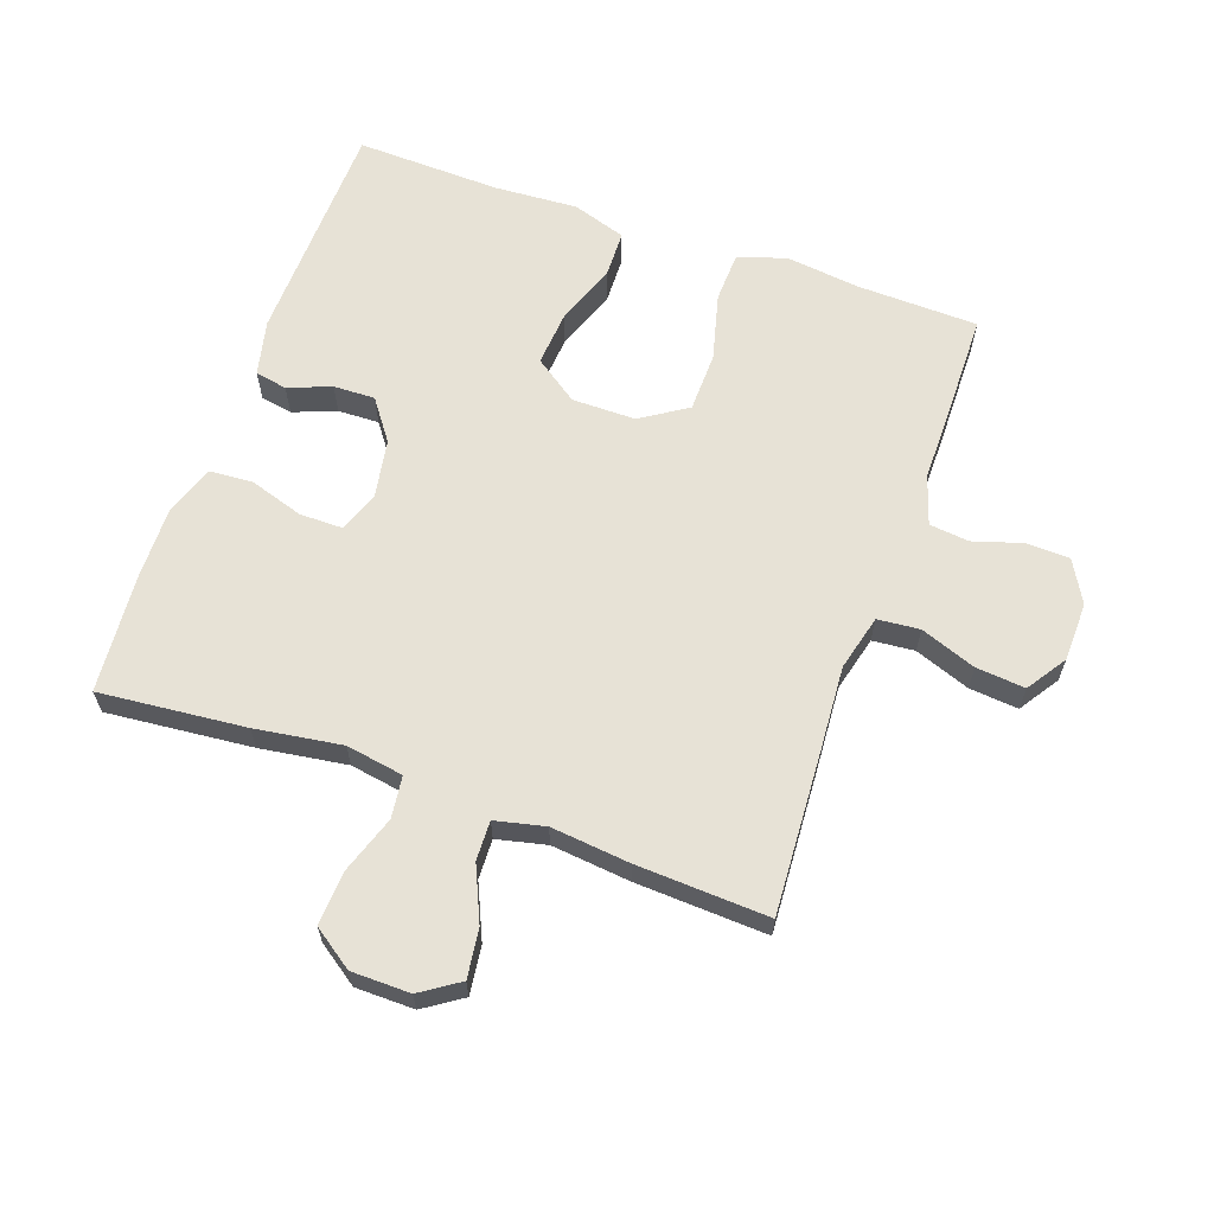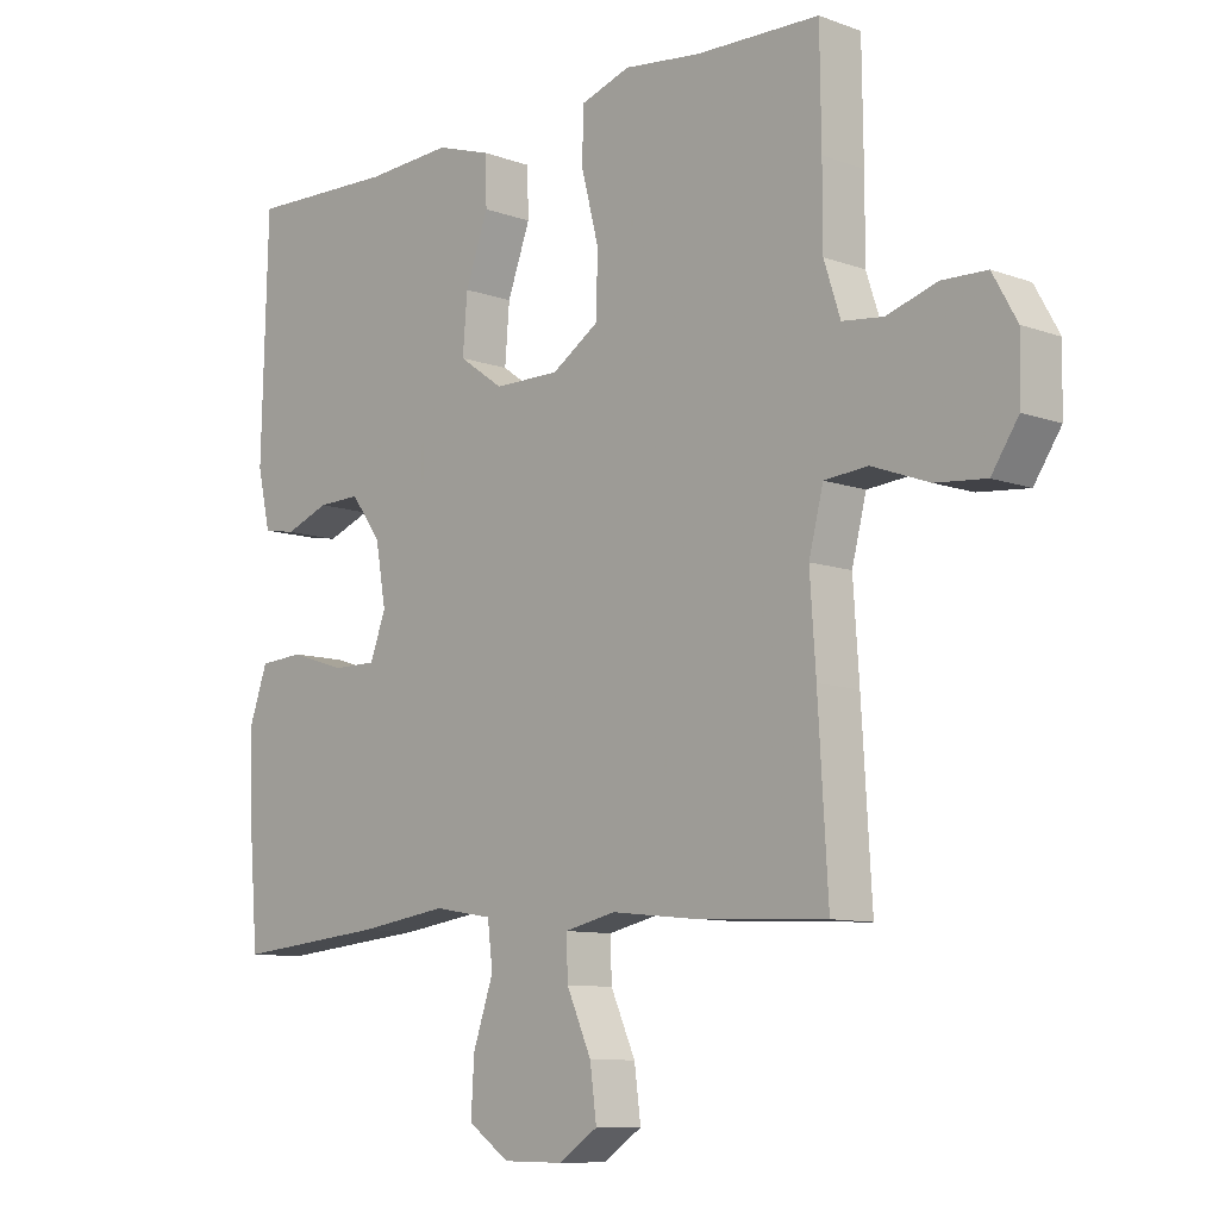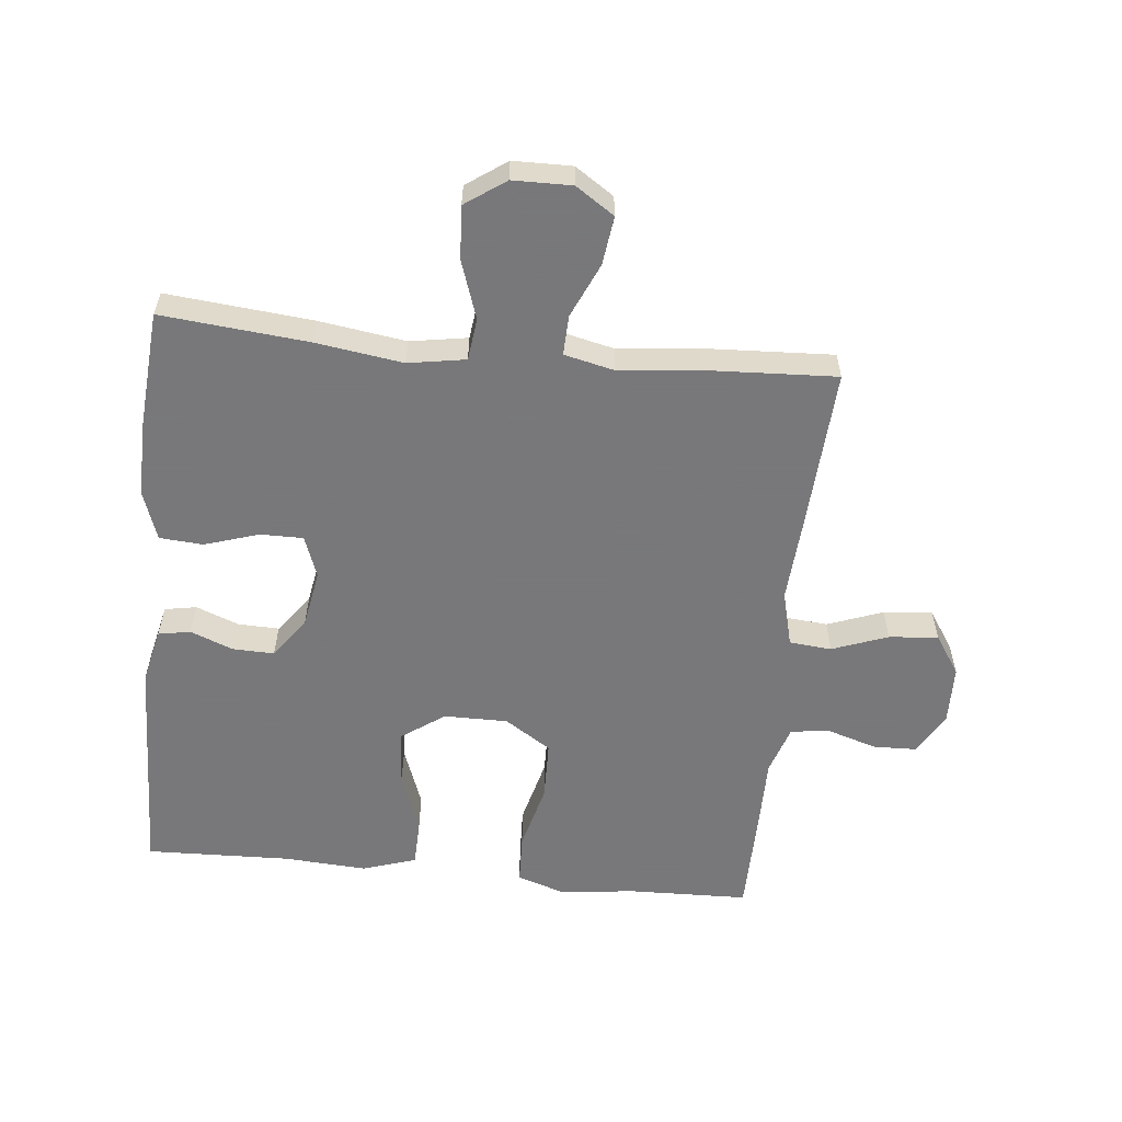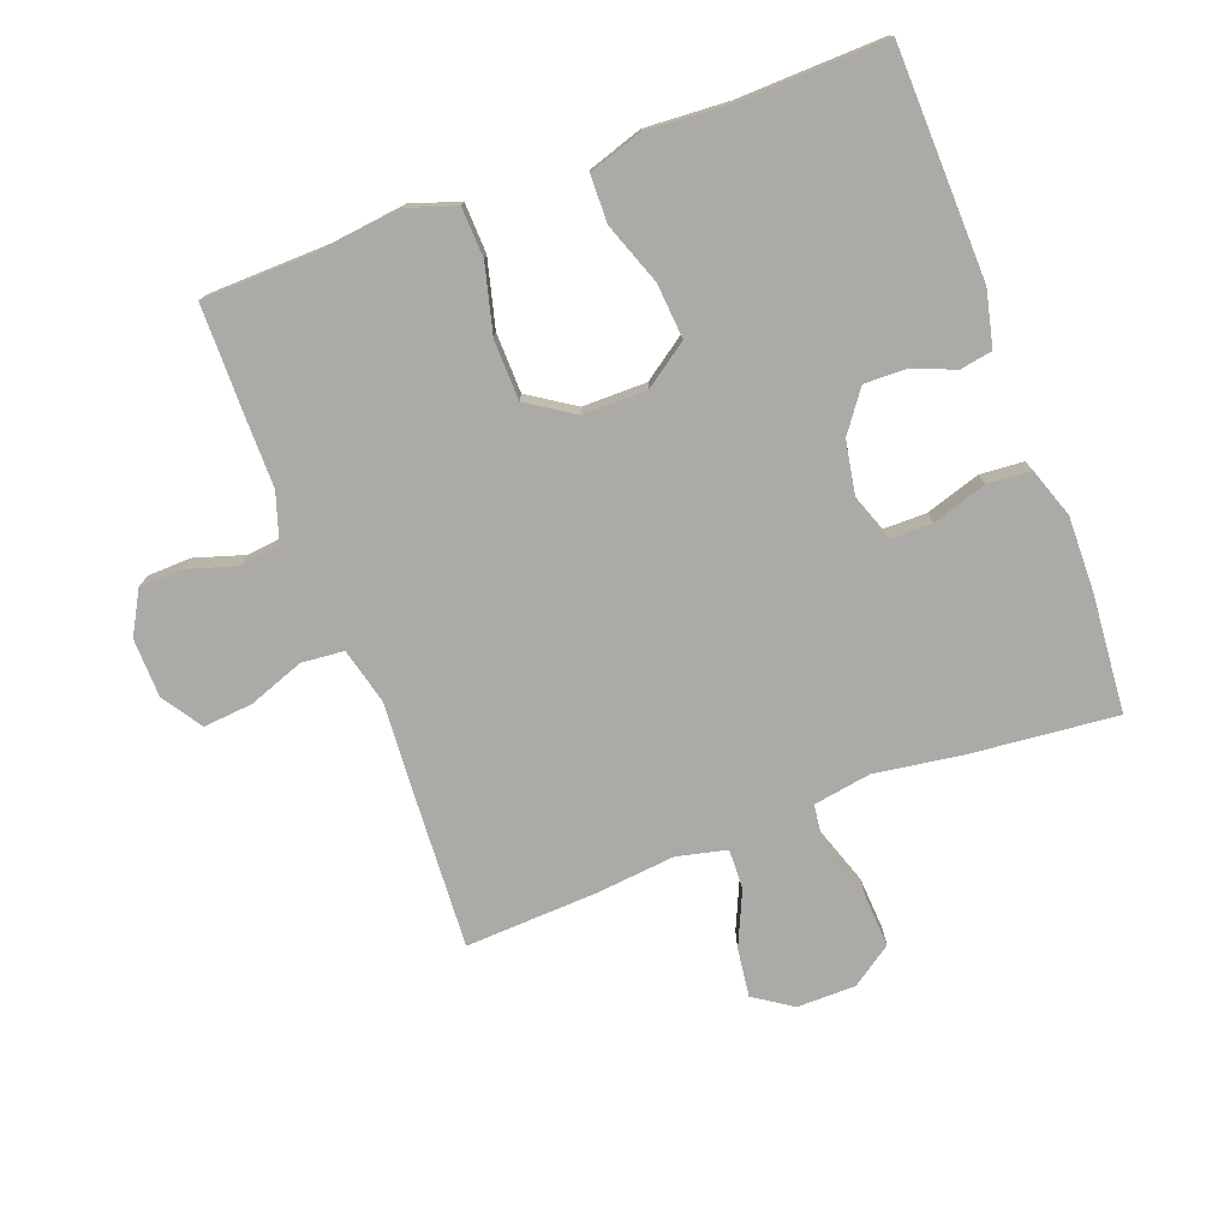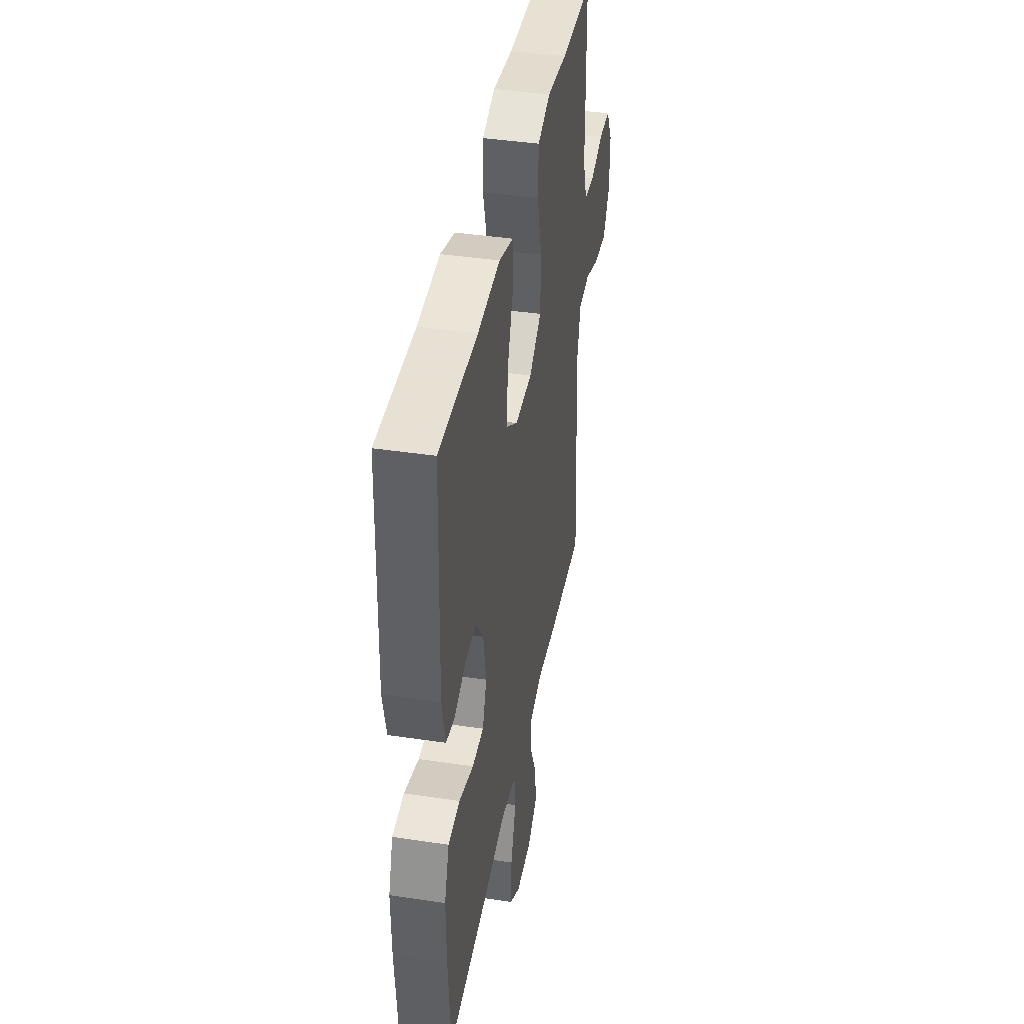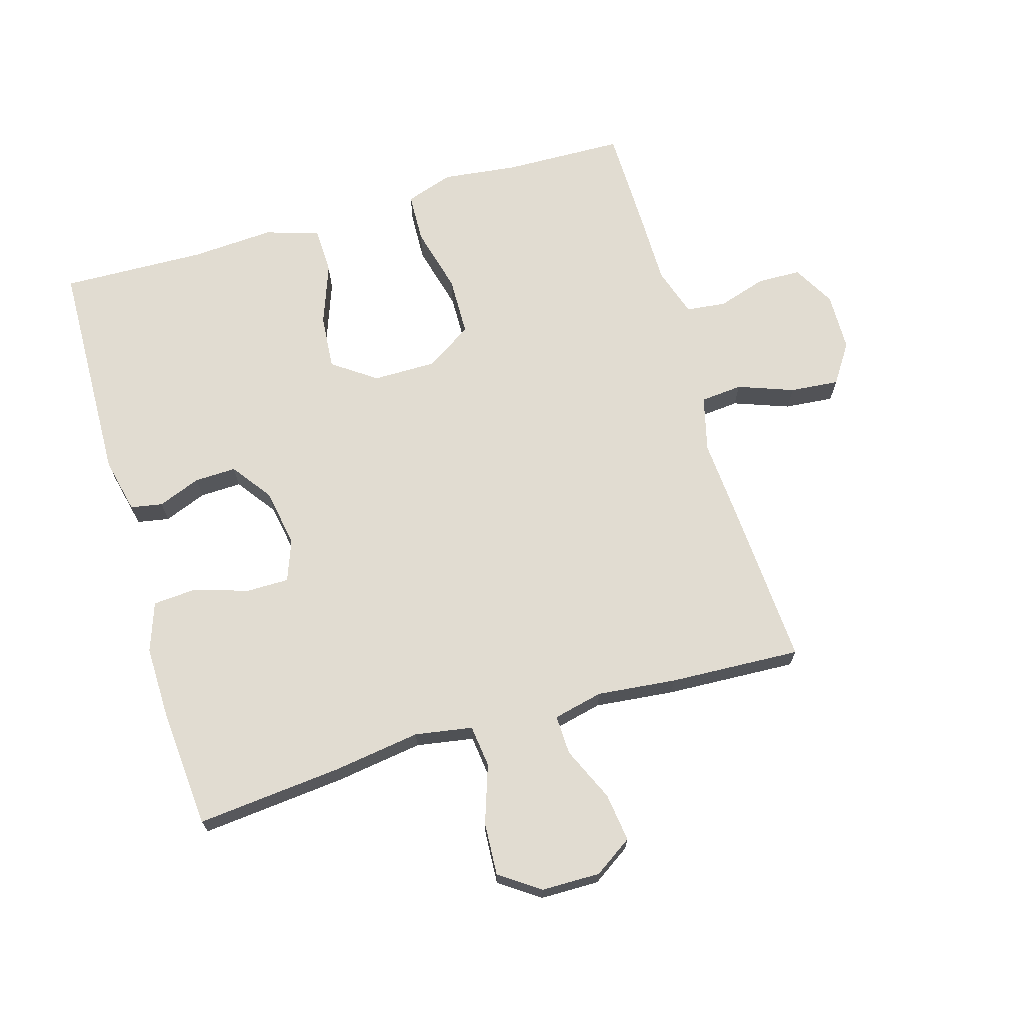
<metadata>
{"format":"obj","ext":"obj","renderer":"f3d","projection":"perspective","resolution":1024,"background":"white","views":[{"elev":63.4,"azim":-160.5,"up":"+Y"},{"elev":-9.5,"azim":-133.7,"up":"+Z"},{"elev":-57.6,"azim":174.2,"up":"+Y"},{"elev":-75.8,"azim":20.5,"up":"+Y"},{"elev":41.0,"azim":100.4,"up":"+Z"},{"elev":69.0,"azim":163.6,"up":"+Y"}]}
</metadata>
<code>
v -0.5 0.07 -0.5
v -0.485 0.07 -0.247
v -0.476 0.07 -0.114
v -0.498 0.07 -0.027
v -0.564 0.07 -0.021
v -0.651 0.07 -0.053
v -0.728 0.07 -0.06
v -0.769 0.07 0.002
v -0.771 0.07 0.094
v -0.734 0.07 0.16
v -0.666 0.07 0.162
v -0.589 0.07 0.138
v -0.527 0.07 0.145
v -0.502 0.07 0.222
v -0.502 0.07 0.338
v -0.5 0.07 0.5
v -0.311 0.07 0.505
v -0.194 0.07 0.519
v -0.119 0.07 0.494
v -0.116 0.07 0.416
v -0.143 0.07 0.311
v -0.141 0.07 0.218
v -0.069 0.07 0.171
v 0.031 0.07 0.171
v 0.099 0.07 0.219
v 0.092 0.07 0.305
v 0.057 0.07 0.401
v 0.059 0.07 0.474
v 0.143 0.07 0.501
v 0.274 0.07 0.493
v 0.5 0.07 0.5
v 0.51 0.07 0.144
v 0.49 0.07 0.057
v 0.44 0.07 0.048
v 0.373 0.07 0.074
v 0.308 0.07 0.076
v 0.262 0.07 0.013
v 0.246 0.07 -0.078
v 0.27 0.07 -0.143
v 0.337 0.07 -0.143
v 0.422 0.07 -0.116
v 0.49 0.07 -0.121
v 0.517 0.07 -0.198
v 0.515 0.07 -0.314
v 0.5 0.07 -0.5
v 0.271 0.07 -0.478
v 0.135 0.07 -0.458
v 0.045 0.07 -0.473
v 0.037 0.07 -0.539
v 0.068 0.07 -0.63
v 0.073 0.07 -0.713
v 0.01 0.07 -0.757
v -0.082 0.07 -0.758
v -0.142 0.07 -0.718
v -0.132 0.07 -0.642
v -0.094 0.07 -0.557
v -0.092 0.07 -0.495
v -0.17 0.07 -0.477
v -0.294 0.07 -0.49
v -0.5 0 -0.5
v -0.485 0 -0.247
v -0.476 0 -0.114
v -0.498 0 -0.027
v -0.564 0 -0.021
v -0.651 0 -0.053
v -0.728 0 -0.06
v -0.769 0 0.002
v -0.771 0 0.094
v -0.734 0 0.16
v -0.666 0 0.162
v -0.589 0 0.138
v -0.527 0 0.145
v -0.502 0 0.222
v -0.502 0 0.338
v -0.5 0 0.5
v -0.311 0 0.505
v -0.194 0 0.519
v -0.119 0 0.494
v -0.116 0 0.416
v -0.143 0 0.311
v -0.141 0 0.218
v -0.069 0 0.171
v 0.031 0 0.171
v 0.099 0 0.219
v 0.092 0 0.305
v 0.057 0 0.401
v 0.059 0 0.474
v 0.143 0 0.501
v 0.274 0 0.493
v 0.5 0 0.5
v 0.51 0 0.144
v 0.49 0 0.057
v 0.44 0 0.048
v 0.373 0 0.074
v 0.308 0 0.076
v 0.262 0 0.013
v 0.246 0 -0.078
v 0.27 0 -0.143
v 0.337 0 -0.143
v 0.422 0 -0.116
v 0.49 0 -0.121
v 0.517 0 -0.198
v 0.515 0 -0.314
v 0.5 0 -0.5
v 0.271 0 -0.478
v 0.135 0 -0.458
v 0.045 0 -0.473
v 0.037 0 -0.539
v 0.068 0 -0.63
v 0.073 0 -0.713
v 0.01 0 -0.757
v -0.082 0 -0.758
v -0.142 0 -0.718
v -0.132 0 -0.642
v -0.094 0 -0.557
v -0.092 0 -0.495
v -0.17 0 -0.477
v -0.294 0 -0.49
f 1 2 3
f 59 1 3
f 58 59 3
f 57 58 3 4
f 54 55 56
f 53 54 56
f 52 53 56
f 51 52 56
f 50 51 56
f 49 50 56
f 48 49 56 57
f 47 48 57 4
f 45 46 47
f 44 45 47
f 43 44 47
f 42 43 47
f 41 42 47
f 40 41 47
f 39 40 47
f 38 39 47 4
f 33 34 35
f 32 33 35
f 31 32 35
f 30 31 35
f 30 35 36
f 29 30 36
f 28 29 36
f 27 28 36
f 26 27 36
f 25 26 36 37
f 19 20 21
f 18 19 21
f 17 18 21
f 17 21 22
f 16 17 22
f 15 16 22
f 14 15 22
f 13 14 22 23
f 10 11 12
f 9 10 12
f 8 9 12
f 7 8 12
f 6 7 12
f 5 6 12
f 13 23 24
f 12 13 24
f 5 12 24
f 24 25 37 38
f 4 5 24 38
f 62 61 60
f 62 60 118
f 62 118 117
f 63 62 117 116
f 115 114 113
f 115 113 112
f 115 112 111
f 115 111 110
f 115 110 109
f 115 109 108
f 116 115 108 107
f 63 116 107 106
f 106 105 104
f 106 104 103
f 106 103 102
f 106 102 101
f 106 101 100
f 106 100 99
f 106 99 98
f 63 106 98 97
f 94 93 92
f 94 92 91
f 94 91 90
f 94 90 89
f 95 94 89
f 95 89 88
f 95 88 87
f 95 87 86
f 95 86 85
f 96 95 85 84
f 80 79 78
f 80 78 77
f 80 77 76
f 81 80 76
f 81 76 75
f 81 75 74
f 81 74 73
f 82 81 73 72
f 71 70 69
f 71 69 68
f 71 68 67
f 71 67 66
f 71 66 65
f 71 65 64
f 83 82 72
f 83 72 71
f 83 71 64
f 97 96 84 83
f 97 83 64 63
f 1 60 61 2
f 2 61 62 3
f 3 62 63 4
f 4 63 64 5
f 5 64 65 6
f 6 65 66 7
f 7 66 67 8
f 8 67 68 9
f 9 68 69 10
f 10 69 70 11
f 11 70 71 12
f 12 71 72 13
f 13 72 73 14
f 14 73 74 15
f 15 74 75 16
f 16 75 76 17
f 17 76 77 18
f 18 77 78 19
f 19 78 79 20
f 20 79 80 21
f 21 80 81 22
f 22 81 82 23
f 23 82 83 24
f 24 83 84 25
f 25 84 85 26
f 26 85 86 27
f 27 86 87 28
f 28 87 88 29
f 29 88 89 30
f 30 89 90 31
f 31 90 91 32
f 32 91 92 33
f 33 92 93 34
f 34 93 94 35
f 35 94 95 36
f 36 95 96 37
f 37 96 97 38
f 38 97 98 39
f 39 98 99 40
f 40 99 100 41
f 41 100 101 42
f 42 101 102 43
f 43 102 103 44
f 44 103 104 45
f 45 104 105 46
f 46 105 106 47
f 47 106 107 48
f 48 107 108 49
f 49 108 109 50
f 50 109 110 51
f 51 110 111 52
f 52 111 112 53
f 53 112 113 54
f 54 113 114 55
f 55 114 115 56
f 56 115 116 57
f 57 116 117 58
f 58 117 118 59
f 59 118 60 1

</code>
